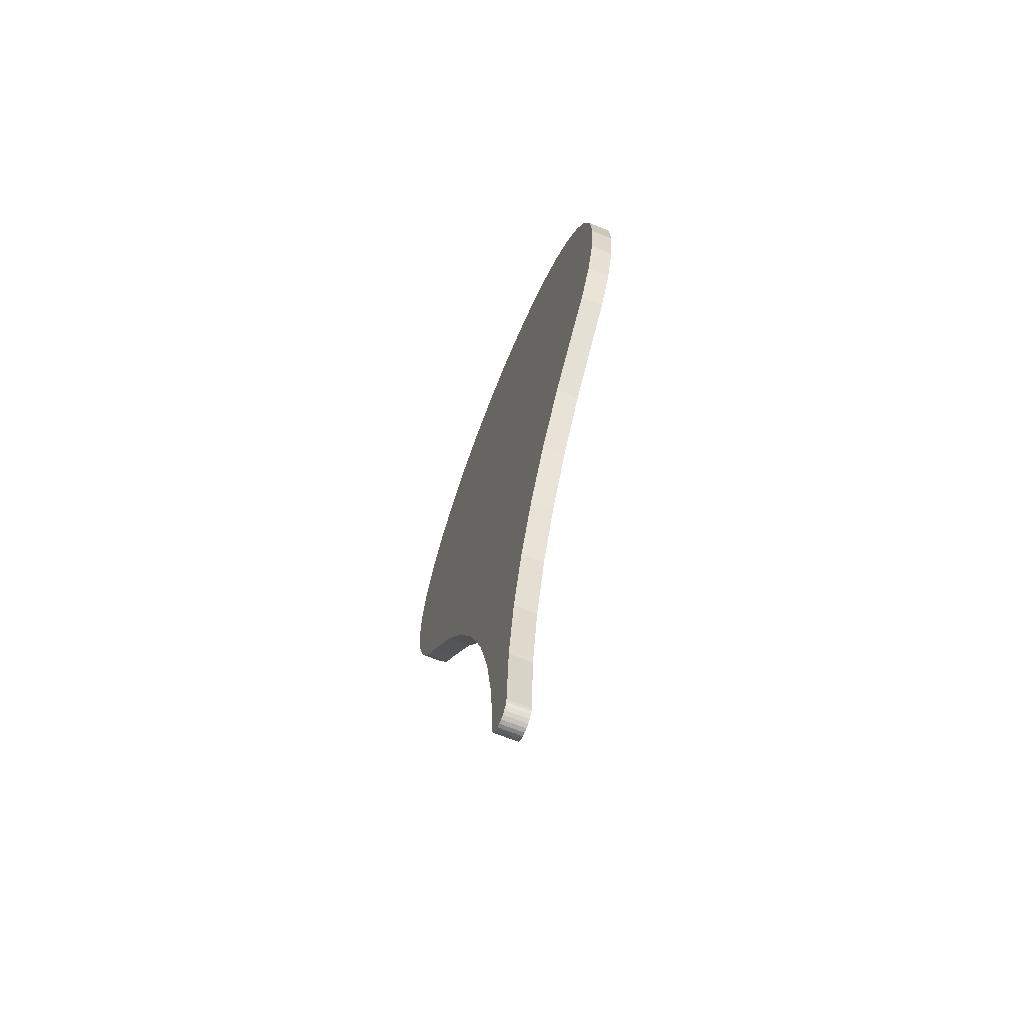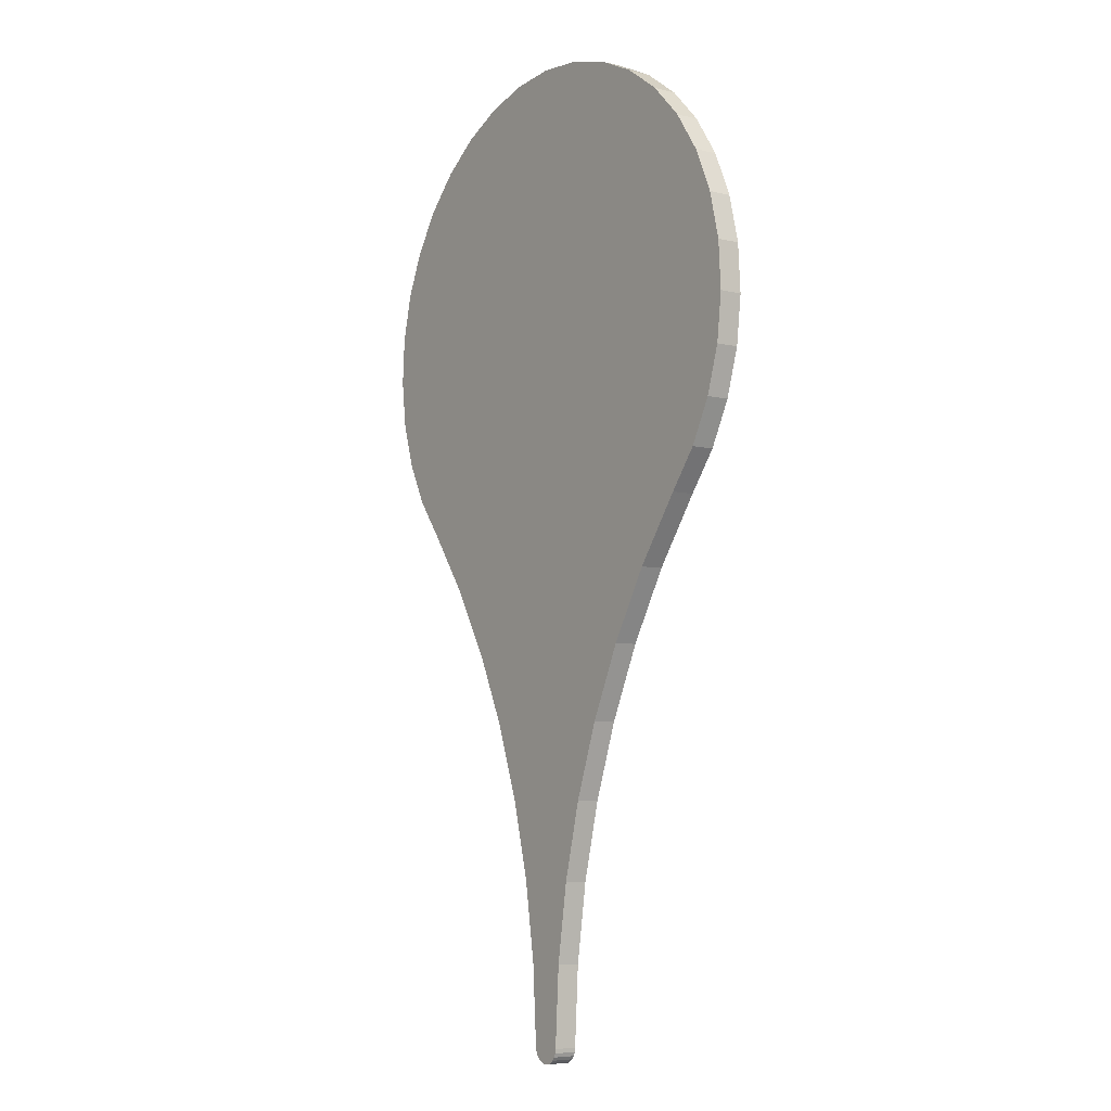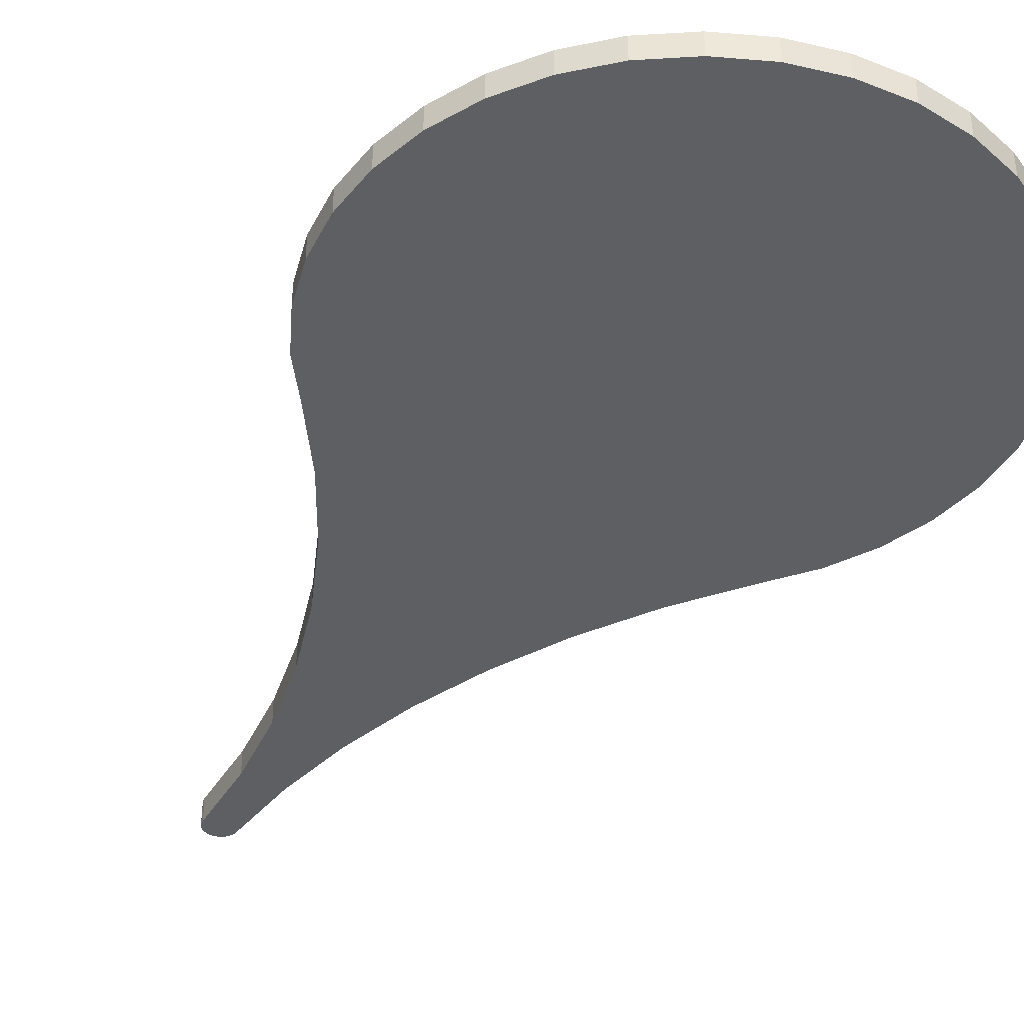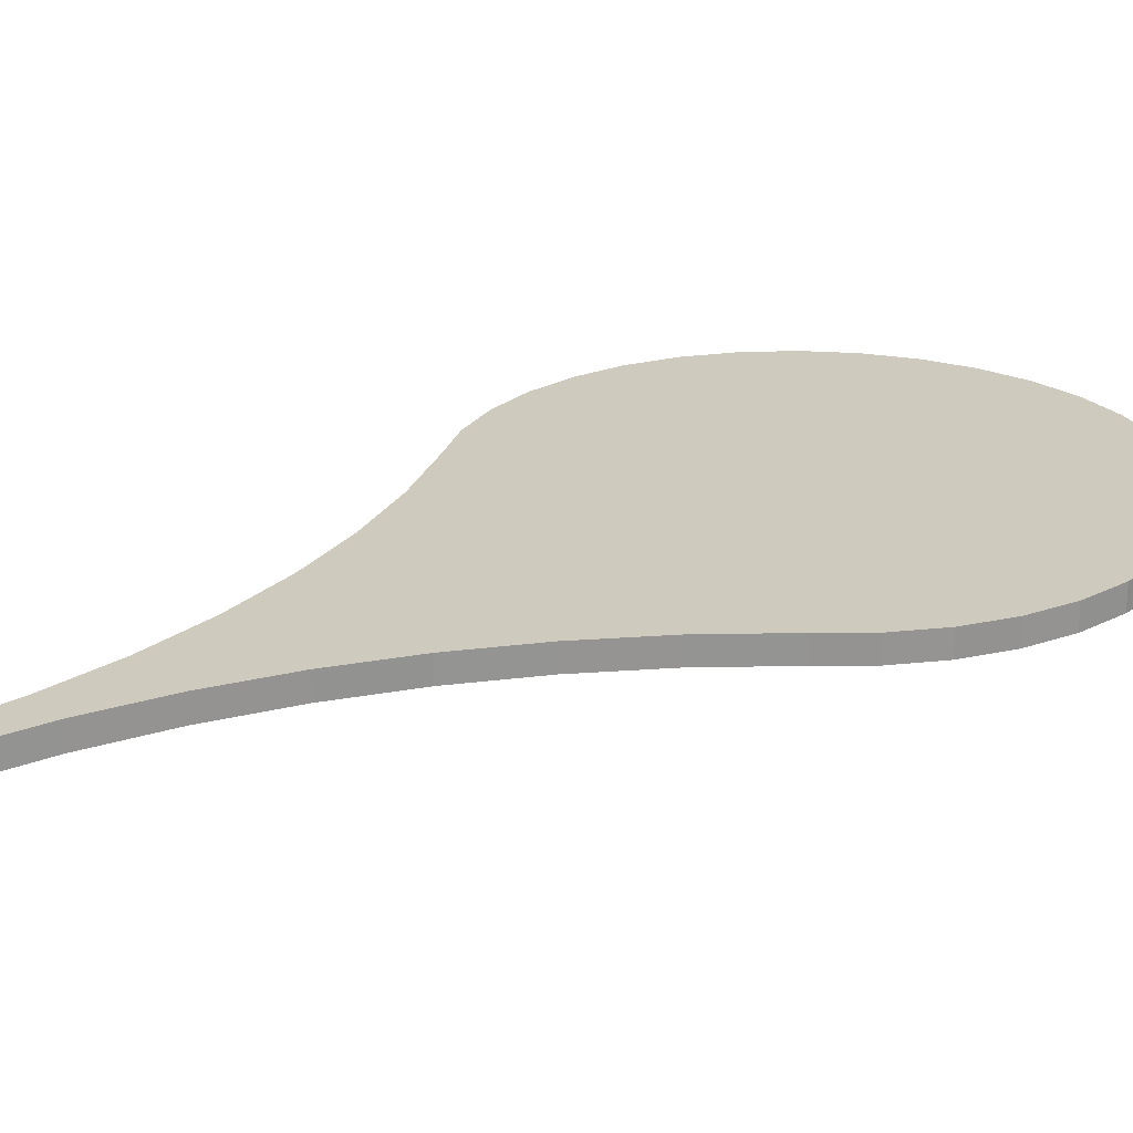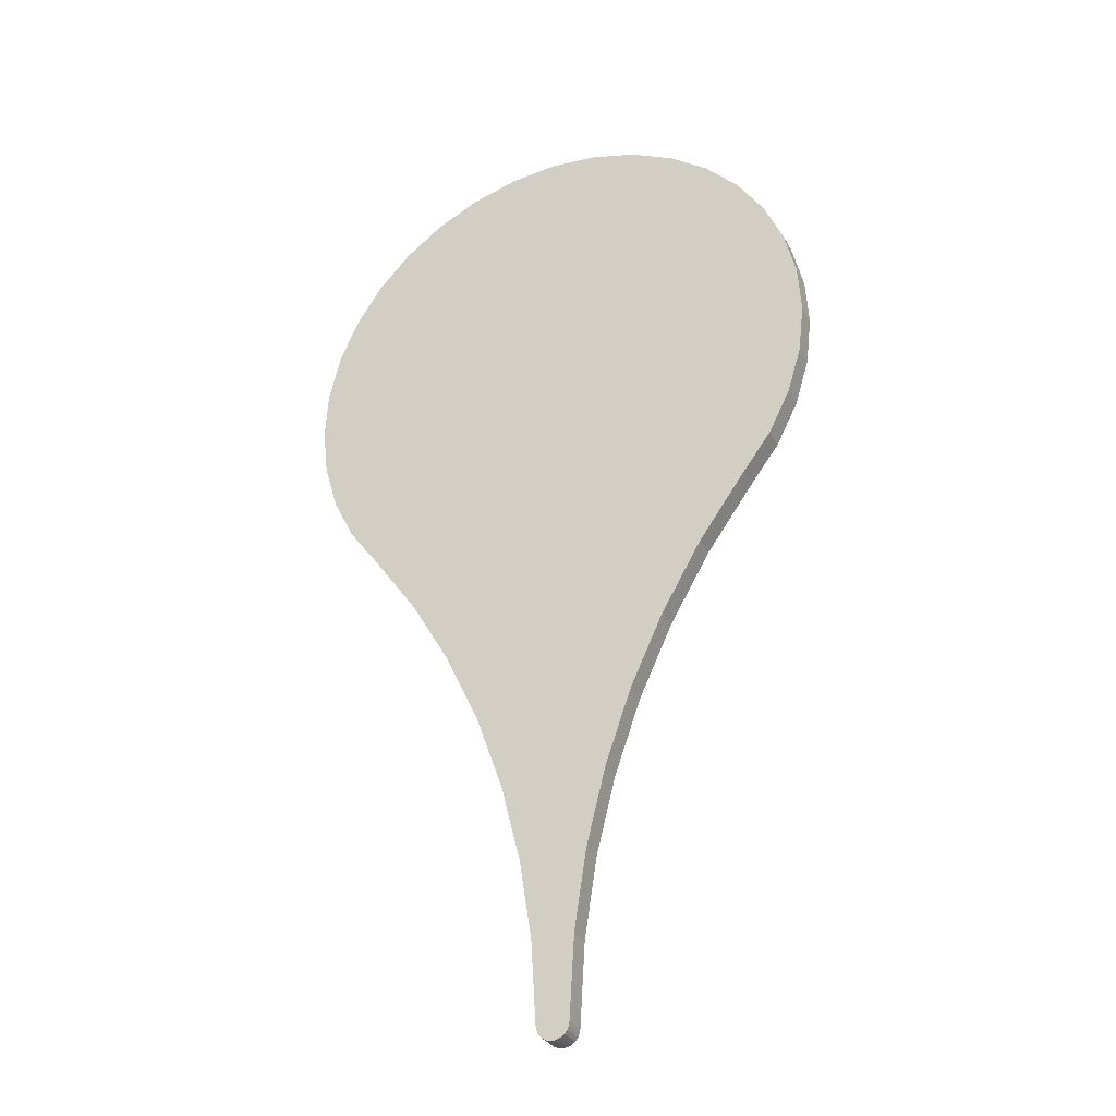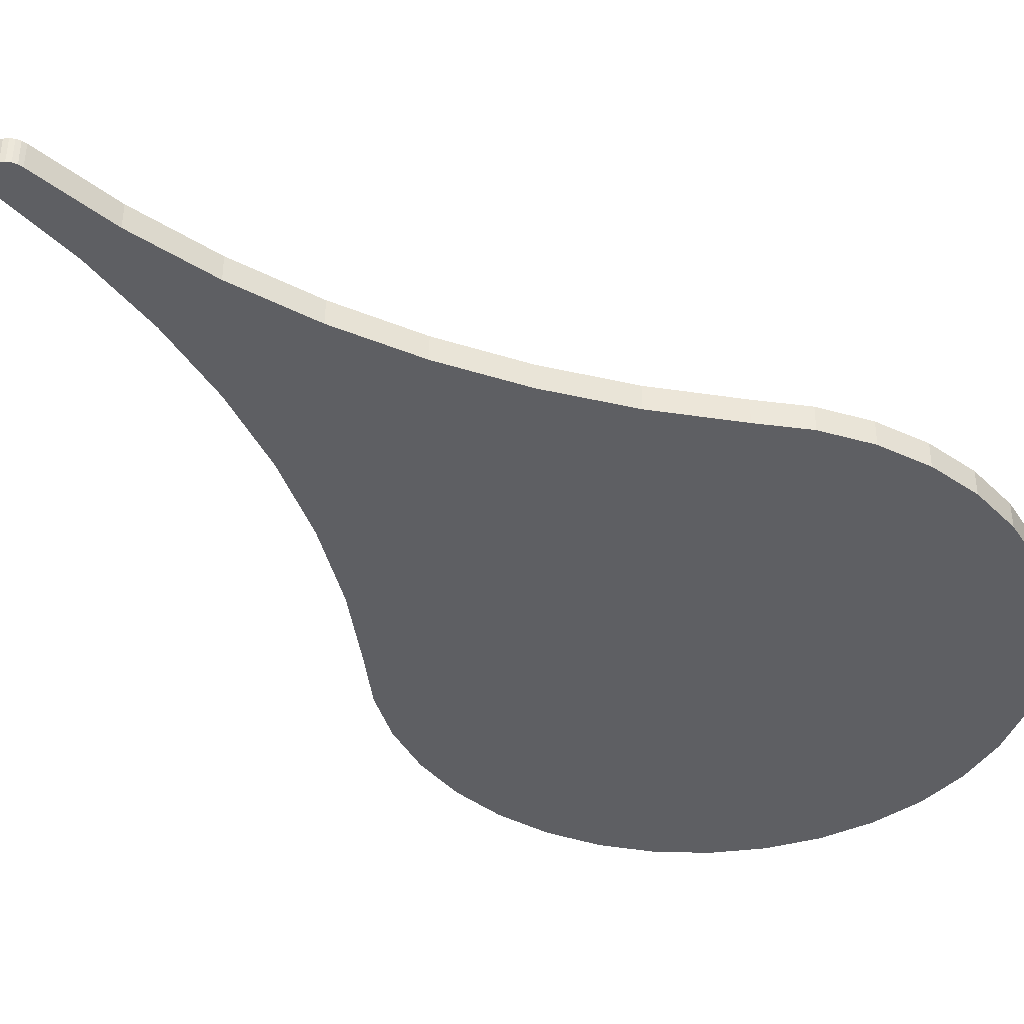
<metadata>
{"format":"obj","ext":"obj","renderer":"f3d","projection":"perspective","resolution":1024,"background":"white","views":[{"elev":-68.2,"azim":68.0,"up":"+Y"},{"elev":-6.5,"azim":-125.8,"up":"+Y"},{"elev":-39.6,"azim":148.5,"up":"+Z"},{"elev":23.2,"azim":52.4,"up":"+Z"},{"elev":-30.8,"azim":-155.6,"up":"+Y"},{"elev":-41.2,"azim":43.9,"up":"+Z"}]}
</metadata>
<code>
o CIRImaps_CIRImaps.002
v 0.6285 0.906 -0.6357
v 0.8342 4.338 -0.6357
v 0.6285 0.906 0.3643
v 0.8342 4.338 0.3643
v 1.361 7.737 0.3643
v 1.361 7.737 -0.6357
v 2.203 11.07 -0.6357
v 2.203 11.07 0.3643
v 3.354 14.31 -0.6357
v 3.354 14.31 0.3643
v 4.804 17.43 -0.6357
v 4.804 17.43 0.3643
v 6.539 20.4 -0.6357
v 6.539 20.4 0.3643
v 8.545 23.19 -0.6357
v 8.545 23.19 0.3643
v -0.7714 0.906 -0.6357
v -0.7456 0.7266 -0.6357
v -0.7714 0.906 0.3643
v -0.7456 0.7266 0.3643
v -0.6746 0.5598 -0.6357
v -0.6746 0.5598 0.3643
v -0.5632 0.4169 -0.6357
v -0.5632 0.4169 0.3643
v -0.4188 0.3073 -0.6357
v -0.4188 0.3073 0.3643
v -0.2511 0.2385 -0.6357
v -0.2511 0.2385 0.3643
v -0.07142 0.215 -0.6357
v -0.07142 0.215 0.3643
v 0.1083 0.2385 -0.6357
v 0.1083 0.2385 0.3643
v 0.276 0.3073 -0.6357
v 0.276 0.3073 0.3643
v 0.4203 0.4169 -0.6357
v 0.4203 0.4169 0.3643
v 0.5318 0.5598 -0.6357
v 0.5318 0.5598 0.3643
v 0.6027 0.7266 0.3643
v 0.6027 0.7266 -0.6357
v -8.688 23.19 -0.6357
v -6.682 20.4 -0.6357
v -8.688 23.19 0.3643
v -6.682 20.4 0.3643
v -4.947 17.43 0.3643
v -4.947 17.43 -0.6357
v -3.497 14.31 -0.6357
v -3.497 14.31 0.3643
v -2.346 11.07 -0.6357
v -2.346 11.07 0.3643
v -1.503 7.737 -0.6357
v -1.503 7.737 0.3643
v -0.9771 4.338 -0.6357
v -0.9771 4.338 0.3643
v -0.07142 42.75 -0.6357
v -2.133 42.56 -0.6357
v -0.07142 42.75 0.3643
v -2.133 42.56 0.3643
v -4.129 42.01 -0.6357
v -4.129 42.01 0.3643
v -5.996 41.11 -0.6357
v -5.996 41.11 0.3643
v -7.676 39.9 -0.6357
v -7.676 39.9 0.3643
v -9.116 38.42 -0.6357
v -9.116 38.42 0.3643
v -10.27 36.7 -0.6357
v -10.27 36.7 0.3643
v -11.11 34.8 -0.6357
v -11.11 34.8 0.3643
v -11.59 32.79 -0.6357
v -11.59 32.79 0.3643
v -11.72 30.72 -0.6357
v -11.72 30.72 0.3643
v -11.48 28.67 -0.6357
v -11.48 28.67 0.3643
v -10.88 26.69 -0.6357
v -10.88 26.69 0.3643
v -9.938 24.84 -0.6357
v -9.938 24.84 0.3643
v 9.795 24.84 -0.6357
v 9.795 24.84 0.3643
v 10.74 26.69 -0.6357
v 10.74 26.69 0.3643
v 11.34 28.67 -0.6357
v 11.34 28.67 0.3643
v 11.58 30.72 -0.6357
v 11.58 30.72 0.3643
v 11.45 32.79 -0.6357
v 11.45 32.79 0.3643
v 10.96 34.8 -0.6357
v 10.96 34.8 0.3643
v 10.13 36.7 -0.6357
v 10.13 36.7 0.3643
v 8.973 38.42 -0.6357
v 8.973 38.42 0.3643
v 7.533 39.9 -0.6357
v 7.533 39.9 0.3643
v 5.853 41.11 -0.6357
v 5.853 41.11 0.3643
v 3.986 42.01 -0.6357
v 3.986 42.01 0.3643
v 1.99 42.56 -0.6357
v 1.99 42.56 0.3643
f 1 2 3
f 3 2 4
f 4 2 5
f 5 2 6
f 5 6 7
f 5 7 8
f 8 7 9
f 8 9 10
f 10 9 11
f 10 11 12
f 12 11 13
f 12 13 14
f 14 13 15
f 14 15 16
f 17 18 19
f 19 18 20
f 20 18 21
f 20 21 22
f 22 21 23
f 22 23 24
f 24 23 25
f 24 25 26
f 26 25 27
f 26 27 28
f 28 27 29
f 28 29 30
f 30 29 31
f 30 31 32
f 32 31 33
f 32 33 34
f 34 33 35
f 34 35 36
f 36 35 37
f 36 37 38
f 38 37 39
f 39 37 40
f 39 40 3
f 3 40 1
f 41 42 43
f 43 42 44
f 44 42 45
f 45 42 46
f 45 46 47
f 45 47 48
f 48 47 49
f 48 49 50
f 50 49 51
f 50 51 52
f 52 51 53
f 52 53 54
f 54 53 17
f 54 17 19
f 55 56 57
f 57 56 58
f 58 56 59
f 58 59 60
f 60 59 61
f 60 61 62
f 62 61 63
f 62 63 64
f 64 63 65
f 64 65 66
f 66 65 67
f 66 67 68
f 68 67 69
f 68 69 70
f 70 69 71
f 70 71 72
f 72 71 73
f 72 73 74
f 74 73 75
f 74 75 76
f 76 75 77
f 76 77 78
f 78 77 79
f 78 79 80
f 80 79 41
f 80 41 43
f 15 81 16
f 16 81 82
f 82 81 83
f 82 83 84
f 84 83 85
f 84 85 86
f 86 85 87
f 86 87 88
f 88 87 89
f 88 89 90
f 90 89 91
f 90 91 92
f 92 91 93
f 92 93 94
f 94 93 95
f 94 95 96
f 96 95 97
f 96 97 98
f 98 97 99
f 98 99 100
f 100 99 101
f 100 101 102
f 102 101 103
f 102 103 104
f 104 103 55
f 104 55 57
f 103 11 55
f 55 11 46
f 55 46 56
f 56 46 42
f 56 42 59
f 59 42 61
f 61 42 41
f 61 41 63
f 63 41 65
f 65 41 79
f 65 79 67
f 67 79 77
f 67 77 69
f 69 77 75
f 69 75 71
f 71 75 73
f 11 103 13
f 13 103 101
f 13 101 99
f 13 99 15
f 15 99 97
f 15 97 95
f 15 95 81
f 81 95 93
f 81 93 83
f 83 93 91
f 83 91 85
f 85 91 89
f 85 89 87
f 46 11 47
f 47 11 9
f 47 9 49
f 49 9 7
f 49 7 51
f 51 7 6
f 51 6 53
f 53 6 2
f 53 2 17
f 17 2 1
f 17 1 29
f 29 1 31
f 31 1 33
f 33 1 35
f 35 1 37
f 37 1 40
f 29 27 17
f 17 27 25
f 17 25 23
f 23 21 17
f 17 21 18
f 82 96 16
f 16 96 98
f 16 98 100
f 96 82 94
f 94 82 84
f 94 84 92
f 92 84 86
f 92 86 90
f 90 86 88
f 16 100 14
f 14 100 102
f 14 102 104
f 14 104 12
f 12 104 57
f 12 57 45
f 45 57 58
f 45 58 44
f 44 58 60
f 44 60 62
f 44 62 43
f 43 62 64
f 43 64 66
f 43 66 80
f 80 66 68
f 80 68 78
f 78 68 70
f 78 70 76
f 76 70 72
f 76 72 74
f 12 45 10
f 10 45 48
f 10 48 8
f 8 48 50
f 8 50 5
f 5 50 52
f 5 52 4
f 4 52 54
f 4 54 3
f 3 54 19
f 3 19 30
f 30 19 28
f 28 19 26
f 26 19 24
f 24 19 22
f 22 19 20
f 30 32 3
f 3 32 34
f 3 34 36
f 36 38 3
f 3 38 39

</code>
